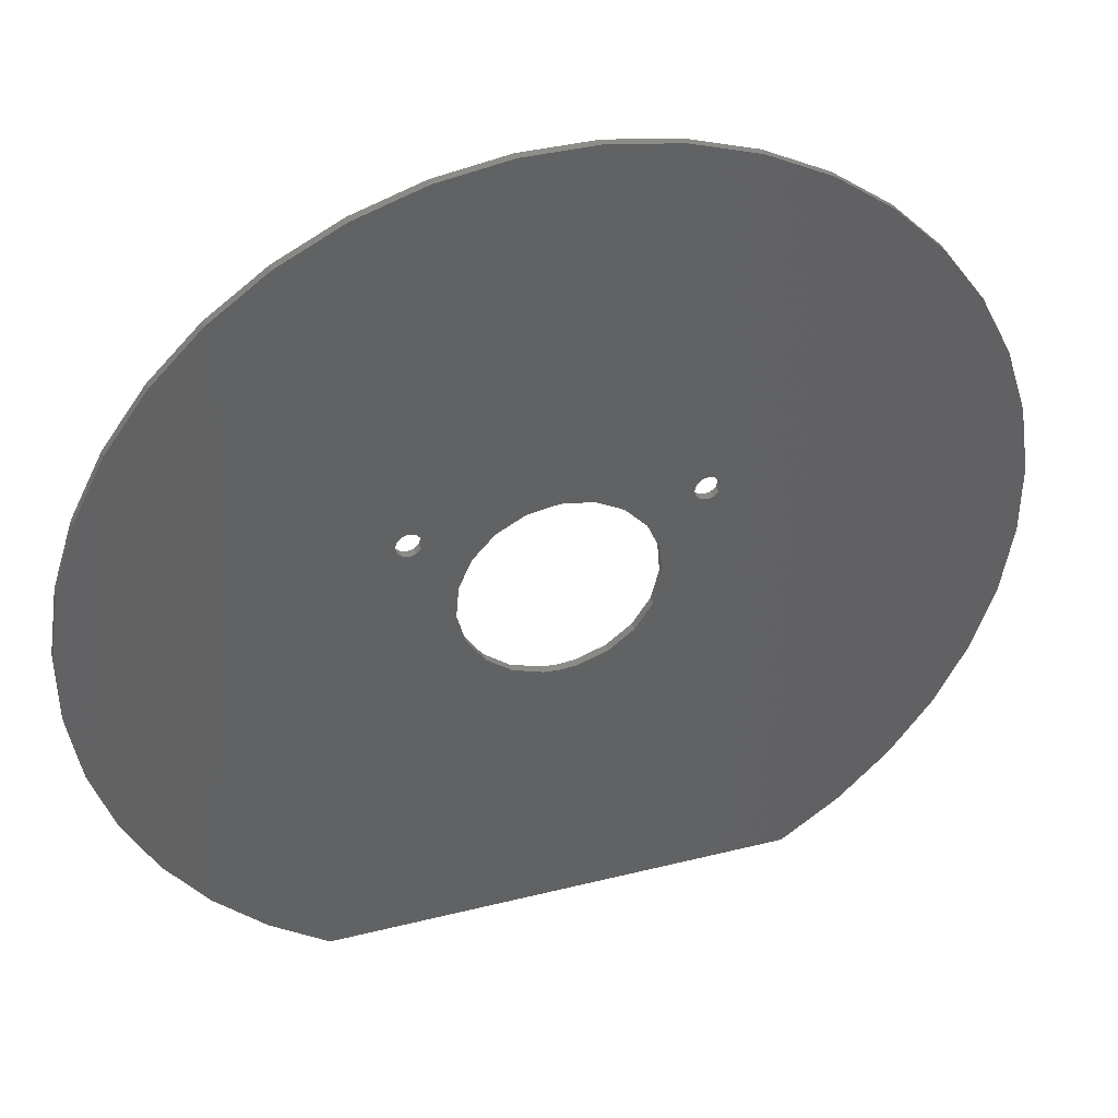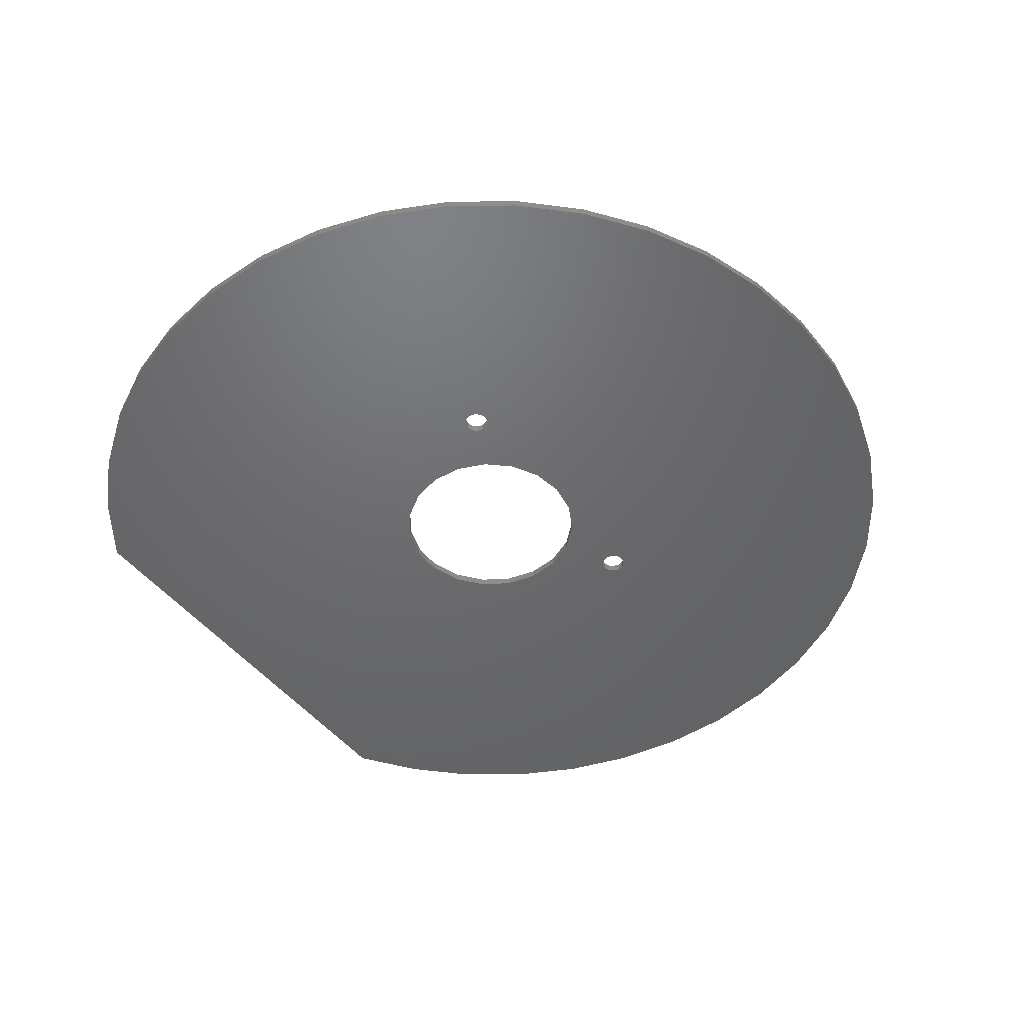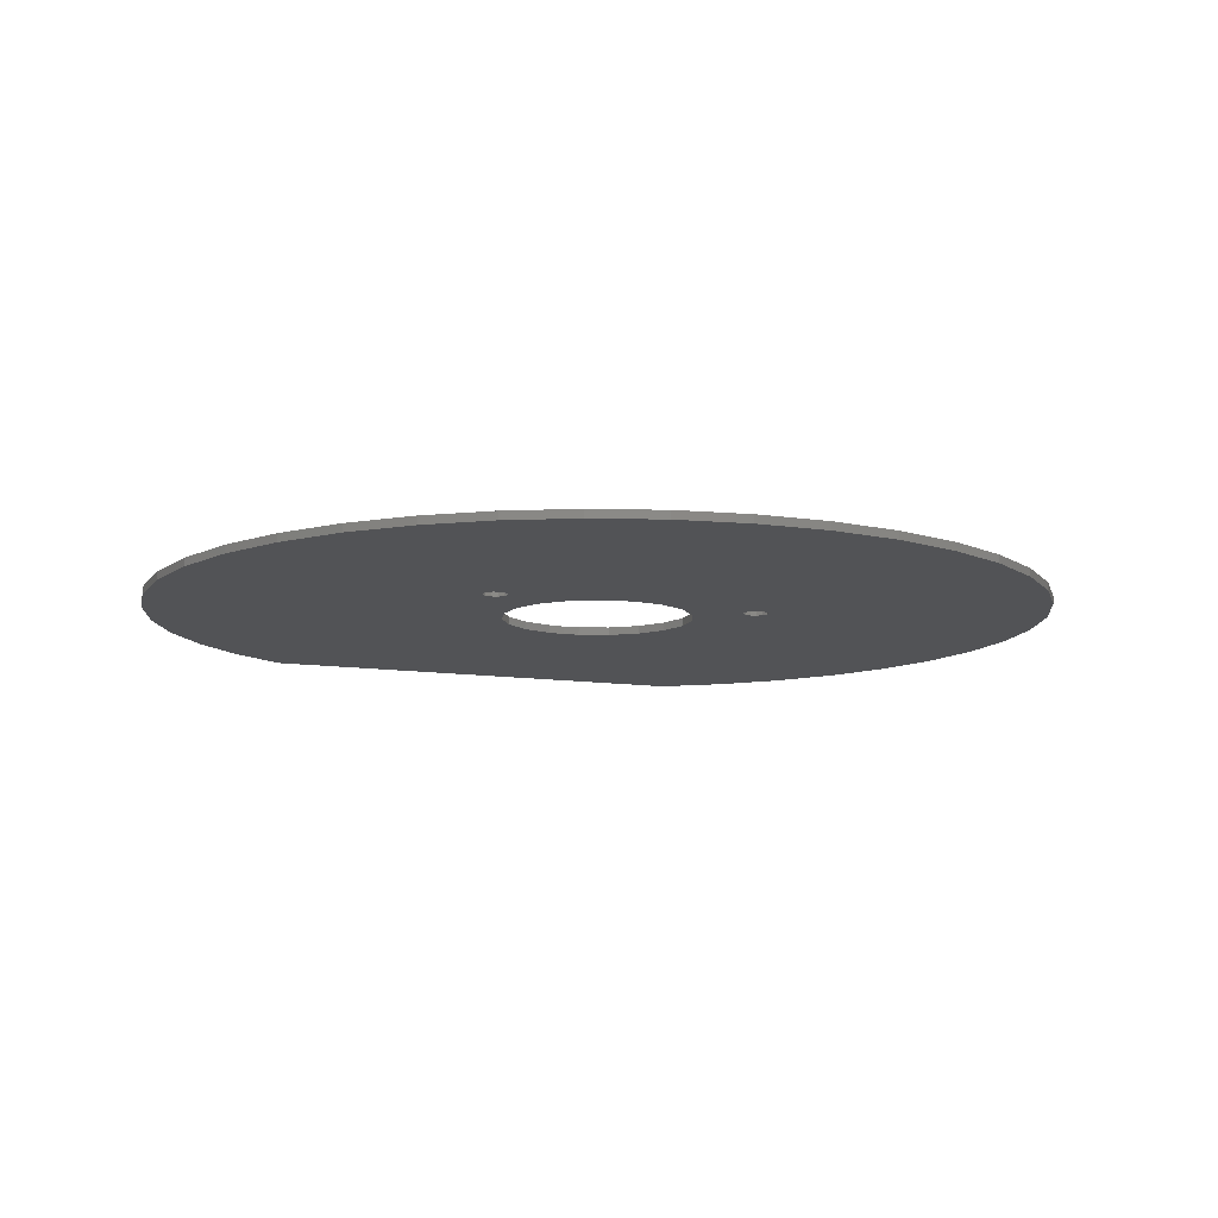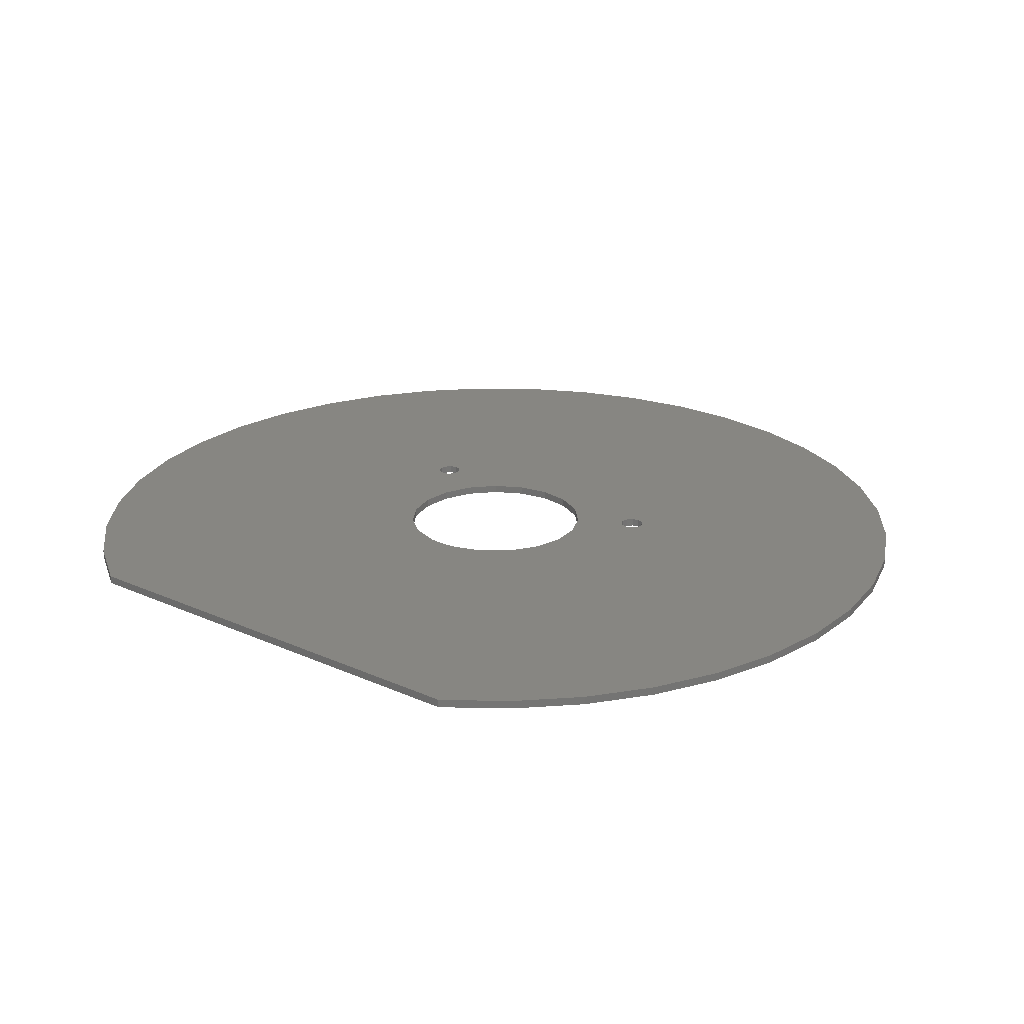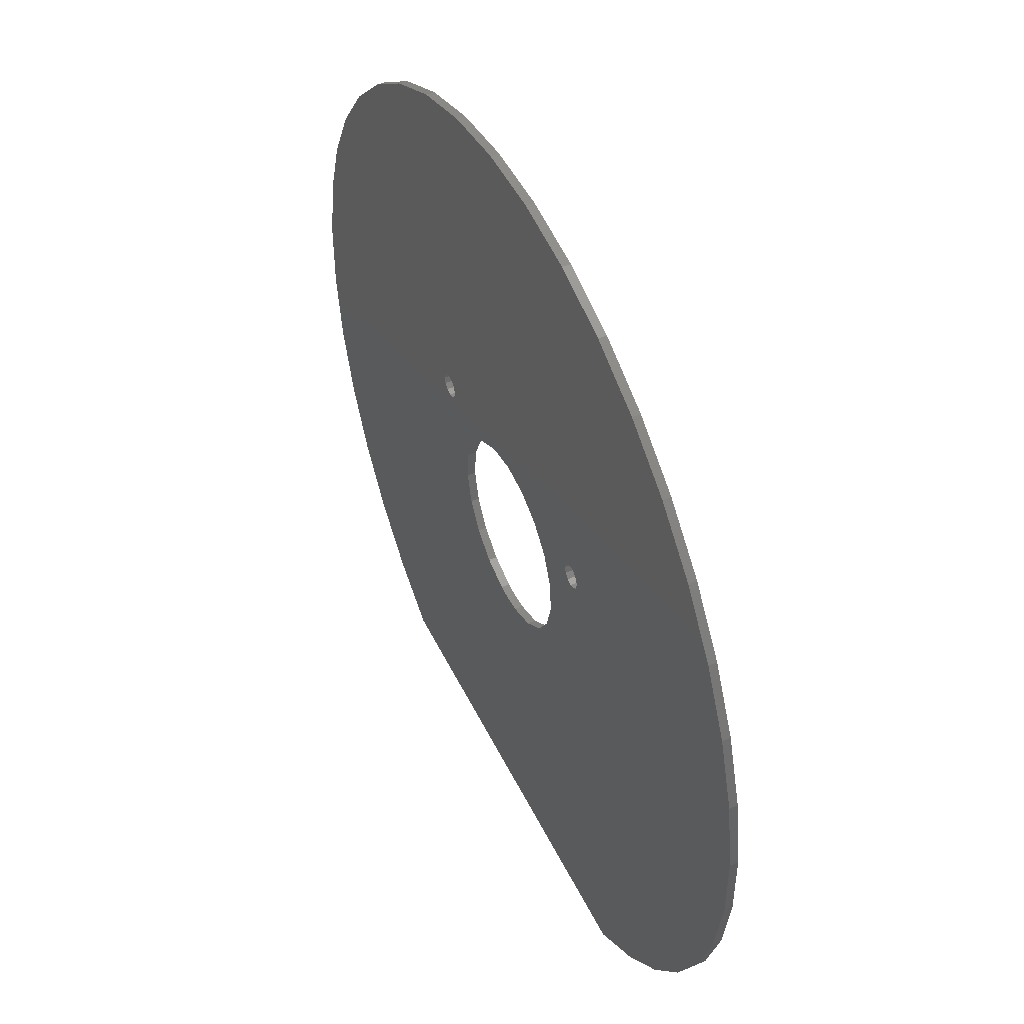
<metadata>
{"format":"stl","ext":"stl","renderer":"f3d","projection":"perspective","resolution":1024,"background":"white","views":[{"elev":39.4,"azim":-17.2,"up":"+Y"},{"elev":-48.0,"azim":126.5,"up":"+Z"},{"elev":-10.7,"azim":158.5,"up":"+Z"},{"elev":23.0,"azim":37.6,"up":"+Z"},{"elev":47.9,"azim":-115.0,"up":"+Y"}]}
</metadata>
<code>
# stl→obj: 156 verts, 320 faces
v 19.02 -21.55 13.73
v 19 -21.55 13.73
v 19 -21.55 13.7
v 18.98 -21.55 13.73
v 18.98 -21.55 13.7
v 18.96 -21.57 13.73
v 18.96 -21.57 13.7
v 18.95 -21.6 13.73
v 18.95 -21.6 13.7
v 18.96 -21.62 13.73
v 18.96 -21.62 13.7
v 18.98 -21.64 13.73
v 18.98 -21.64 13.7
v 19 -21.64 13.73
v 19 -21.64 13.7
v 19.02 -21.64 13.73
v 19.02 -21.64 13.7
v 19.04 -21.62 13.73
v 19.04 -21.62 13.7
v 19.05 -21.6 13.73
v 19.05 -21.6 13.7
v 19.04 -21.57 13.73
v 19.04 -21.57 13.7
v 19.02 -21.55 13.7
v 18.59 -21.56 13.73
v 18.47 -21.54 13.73
v 18.06 -20.21 13.73
v 17.98 -21.57 13.73
v 17.96 -21.55 13.73
v 18.88 -20.21 13.73
v 19.14 -20.3 13.73
v 19.61 -20.59 13.73
v 19.8 -20.78 13.73
v 19.97 -21.01 13.73
v 20.09 -21.25 13.73
v 20.17 -21.52 13.73
v 20.22 -21.79 13.73
v 20.21 -22.06 13.73
v 20.08 -22.6 13.73
v 19.96 -22.84 13.73
v 19.6 -23.26 13.73
v 19.37 -23.42 13.73
v 17.9 -21.62 13.73
v 17.89 -21.6 13.73
v 16.77 -21.52 13.73
v 16.85 -21.25 13.73
v 17.9 -21.57 13.73
v 16.98 -21.01 13.73
v 17.92 -21.55 13.73
v 17.14 -20.78 13.73
v 17.33 -20.59 13.73
v 17.94 -21.55 13.73
v 17.55 -20.43 13.73
v 17.8 -20.3 13.73
v 17.99 -21.6 13.73
v 18.24 -21.62 13.73
v 18.16 -21.71 13.73
v 17.98 -21.62 13.73
v 18.11 -21.82 13.73
v 17.96 -21.64 13.73
v 18.1 -21.95 13.73
v 17.94 -21.64 13.73
v 18.13 -22.07 13.73
v 17.57 -23.42 13.73
v 18.19 -22.17 13.73
v 18.29 -22.25 13.73
v 17.92 -21.64 13.73
v 17.34 -23.26 13.73
v 17.15 -23.06 13.73
v 16.86 -22.6 13.73
v 16.77 -22.33 13.73
v 17.89 -21.6 13.7
v 17.9 -21.62 13.7
v 17.92 -21.64 13.7
v 17.94 -21.64 13.7
v 17.96 -21.64 13.7
v 17.98 -21.62 13.7
v 17.99 -21.6 13.7
v 17.98 -21.57 13.7
v 17.96 -21.55 13.7
v 17.94 -21.55 13.7
v 17.92 -21.55 13.7
v 17.9 -21.57 13.7
v 16.73 -21.79 13.7
v 16.73 -22.06 13.7
v 16.85 -21.25 13.7
v 16.77 -21.52 13.7
v 16.98 -21.01 13.7
v 16.73 -21.79 13.73
v 16.73 -22.06 13.73
v 16.86 -22.6 13.7
v 16.99 -22.84 13.7
v 17.14 -20.78 13.7
v 17.33 -20.59 13.7
v 17.34 -23.26 13.7
v 17.57 -23.42 13.7
v 16.77 -22.33 13.7
v 16.99 -22.84 13.73
v 17.55 -20.43 13.7
v 17.8 -20.3 13.7
v 18.16 -21.71 13.7
v 18.24 -21.62 13.7
v 18.35 -21.56 13.7
v 18.47 -21.54 13.7
v 18.61 -20.17 13.7
v 17.15 -23.06 13.7
v 18.33 -20.17 13.7
v 18.06 -20.21 13.7
v 18.33 -20.17 13.73
v 18.19 -22.17 13.7
v 18.29 -22.25 13.7
v 18.13 -22.07 13.7
v 19.37 -23.42 13.7
v 18.47 -22.29 13.73
v 18.53 -22.29 13.73
v 18.1 -21.95 13.7
v 18.11 -21.82 13.7
v 18.35 -21.56 13.73
v 18.7 -21.62 13.73
v 18.59 -21.56 13.7
v 18.78 -21.71 13.73
v 18.83 -21.82 13.73
v 18.83 -21.82 13.7
v 18.84 -21.95 13.7
v 18.7 -21.62 13.7
v 18.78 -21.71 13.7
v 18.81 -22.07 13.7
v 19.6 -23.26 13.7
v 18.88 -20.21 13.7
v 19.14 -20.3 13.7
v 18.61 -20.17 13.73
v 19.79 -23.06 13.7
v 19.39 -20.43 13.7
v 19.61 -20.59 13.7
v 19.8 -20.78 13.7
v 19.39 -20.43 13.73
v 19.79 -23.06 13.73
v 20.17 -22.33 13.7
v 20.21 -22.06 13.7
v 18.84 -21.95 13.73
v 18.81 -22.07 13.73
v 18.75 -22.17 13.73
v 18.65 -22.25 13.73
v 19.97 -21.01 13.7
v 20.17 -21.52 13.7
v 20.09 -21.25 13.7
v 20.08 -22.6 13.7
v 19.96 -22.84 13.7
v 20.17 -22.33 13.73
v 20.22 -21.79 13.7
v 18.41 -22.29 13.7
v 18.53 -22.29 13.7
v 18.65 -22.25 13.7
v 18.41 -22.29 13.73
v 18.47 -22.29 13.7
v 18.75 -22.17 13.7
f 1 2 3
f 2 4 5
f 4 6 7
f 6 8 9
f 8 10 11
f 10 12 13
f 12 14 15
f 14 16 17
f 16 18 19
f 18 20 21
f 20 22 23
f 22 1 24
f 8 6 25
f 6 26 25
f 6 4 26
f 4 27 26
f 26 27 28
f 27 29 28
f 4 2 30
f 2 31 30
f 2 1 32
f 1 33 32
f 1 22 33
f 22 34 33
f 22 20 35
f 20 36 35
f 20 18 37
f 18 38 37
f 18 16 39
f 16 40 39
f 16 14 41
f 14 42 41
f 14 12 25
f 12 10 25
f 25 10 8
f 43 44 45
f 44 46 45
f 44 47 46
f 47 48 46
f 47 49 50
f 49 51 50
f 49 52 53
f 52 54 53
f 52 29 27
f 28 55 56
f 55 57 56
f 55 58 57
f 58 59 57
f 58 60 59
f 60 61 59
f 60 62 63
f 62 64 63
f 63 64 65
f 64 66 65
f 62 67 68
f 67 69 68
f 67 43 70
f 43 71 70
f 47 44 72
f 44 43 73
f 43 67 74
f 67 62 75
f 62 60 76
f 60 58 77
f 58 55 78
f 55 28 79
f 28 29 80
f 29 52 81
f 52 49 82
f 49 47 83
f 72 44 73
f 72 73 84
f 73 85 84
f 83 72 86
f 72 87 86
f 72 83 47
f 46 48 86
f 48 88 86
f 45 46 87
f 46 86 87
f 89 45 84
f 45 87 84
f 45 89 43
f 89 90 43
f 43 90 71
f 73 43 74
f 73 74 91
f 74 92 91
f 82 83 93
f 83 88 93
f 83 82 49
f 50 51 93
f 51 94 93
f 48 50 88
f 50 93 88
f 50 48 47
f 74 67 75
f 74 75 95
f 75 96 95
f 70 71 91
f 71 97 91
f 98 70 92
f 70 91 92
f 70 98 67
f 98 69 67
f 90 89 85
f 89 84 85
f 71 90 97
f 90 85 97
f 81 82 99
f 82 94 99
f 82 81 52
f 53 54 99
f 54 100 99
f 51 53 94
f 53 99 94
f 53 51 49
f 75 62 76
f 75 76 101
f 76 77 101
f 101 77 102
f 77 78 102
f 102 78 103
f 78 79 103
f 103 79 104
f 79 105 104
f 104 105 5
f 105 3 5
f 68 69 95
f 69 106 95
f 64 68 96
f 68 95 96
f 68 64 62
f 69 98 106
f 98 92 106
f 80 81 107
f 81 108 107
f 81 80 29
f 109 27 4
f 27 109 108
f 109 107 108
f 54 27 100
f 27 108 100
f 27 54 52
f 76 60 77
f 63 65 110
f 65 111 110
f 61 63 112
f 63 110 112
f 63 61 60
f 64 96 113
f 42 64 113
f 64 42 114
f 42 115 114
f 79 80 105
f 80 107 105
f 80 79 28
f 59 61 116
f 61 112 116
f 57 59 117
f 59 116 117
f 77 58 78
f 79 78 55
f 56 57 101
f 57 117 101
f 118 56 102
f 56 101 102
f 56 118 28
f 118 26 28
f 26 118 103
f 118 102 103
f 25 26 104
f 26 103 104
f 119 25 120
f 25 104 120
f 25 119 14
f 119 121 14
f 14 121 122
f 120 104 7
f 104 5 7
f 9 8 11
f 9 11 123
f 11 124 123
f 7 9 125
f 9 126 125
f 9 7 6
f 11 10 13
f 11 13 127
f 13 15 127
f 127 15 113
f 15 128 113
f 7 5 4
f 13 12 15
f 5 3 2
f 30 31 129
f 31 130 129
f 131 30 105
f 30 129 105
f 30 131 4
f 131 109 4
f 109 131 107
f 131 105 107
f 15 14 17
f 15 17 128
f 17 132 128
f 24 3 133
f 3 130 133
f 3 24 1
f 32 33 134
f 33 135 134
f 136 32 133
f 32 134 133
f 32 136 2
f 136 31 2
f 31 136 130
f 136 133 130
f 41 42 128
f 42 113 128
f 137 41 132
f 41 128 132
f 41 137 16
f 137 40 16
f 17 16 19
f 17 19 138
f 19 139 138
f 121 119 125
f 119 120 125
f 122 121 126
f 121 125 126
f 122 140 14
f 140 42 14
f 140 122 123
f 122 126 123
f 141 140 124
f 140 123 124
f 140 141 42
f 141 142 42
f 42 142 143
f 23 24 135
f 24 134 135
f 24 23 22
f 33 34 135
f 34 144 135
f 19 18 21
f 19 21 145
f 21 146 145
f 39 40 147
f 40 148 147
f 149 39 138
f 39 147 138
f 39 149 18
f 149 38 18
f 40 137 148
f 137 132 148
f 21 23 146
f 23 144 146
f 23 21 20
f 35 36 146
f 36 145 146
f 34 35 144
f 35 146 144
f 35 34 22
f 37 38 150
f 38 139 150
f 36 37 145
f 37 150 145
f 37 36 20
f 38 149 139
f 149 138 139
f 84 87 72
f 86 88 83
f 91 97 73
f 97 85 73
f 93 94 82
f 95 106 74
f 106 92 74
f 99 100 81
f 100 108 81
f 101 117 75
f 117 116 75
f 75 116 96
f 116 112 96
f 96 112 110
f 113 96 151
f 96 111 151
f 65 66 111
f 66 151 111
f 110 111 96
f 114 115 152
f 115 153 152
f 154 114 155
f 114 152 155
f 114 154 64
f 154 66 64
f 66 154 151
f 154 155 151
f 105 129 3
f 129 130 3
f 125 120 7
f 123 126 9
f 156 127 113
f 127 156 142
f 156 143 142
f 124 127 141
f 127 142 141
f 127 124 11
f 133 134 24
f 148 132 17
f 138 147 17
f 147 148 17
f 143 115 42
f 115 143 153
f 143 156 153
f 135 144 23
f 145 150 19
f 150 139 19
f 151 155 113
f 155 152 113
f 113 152 153
f 153 156 113

</code>
